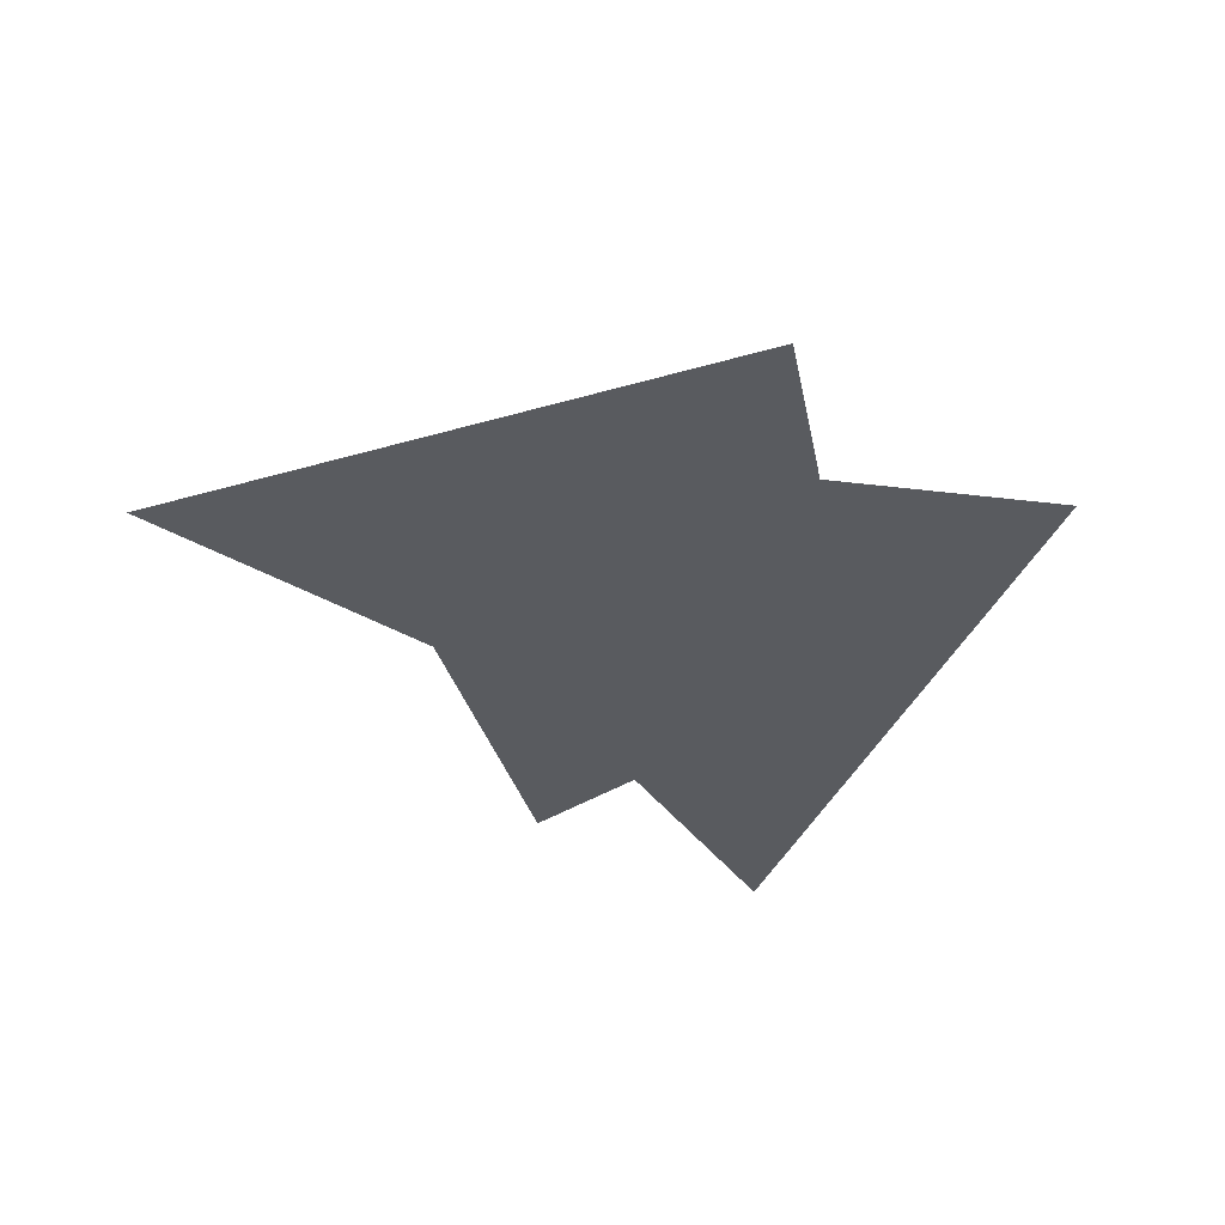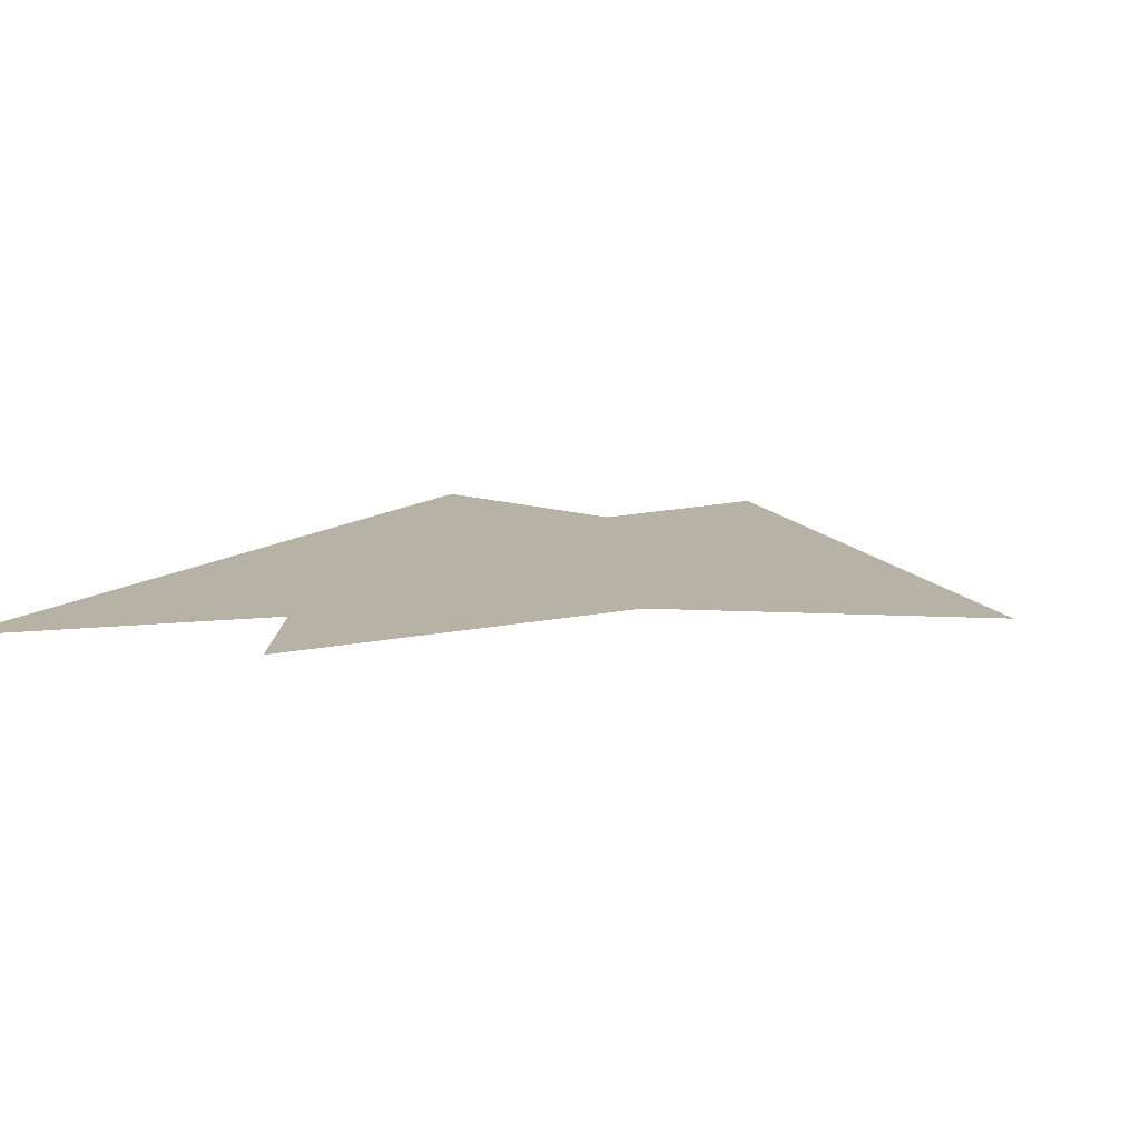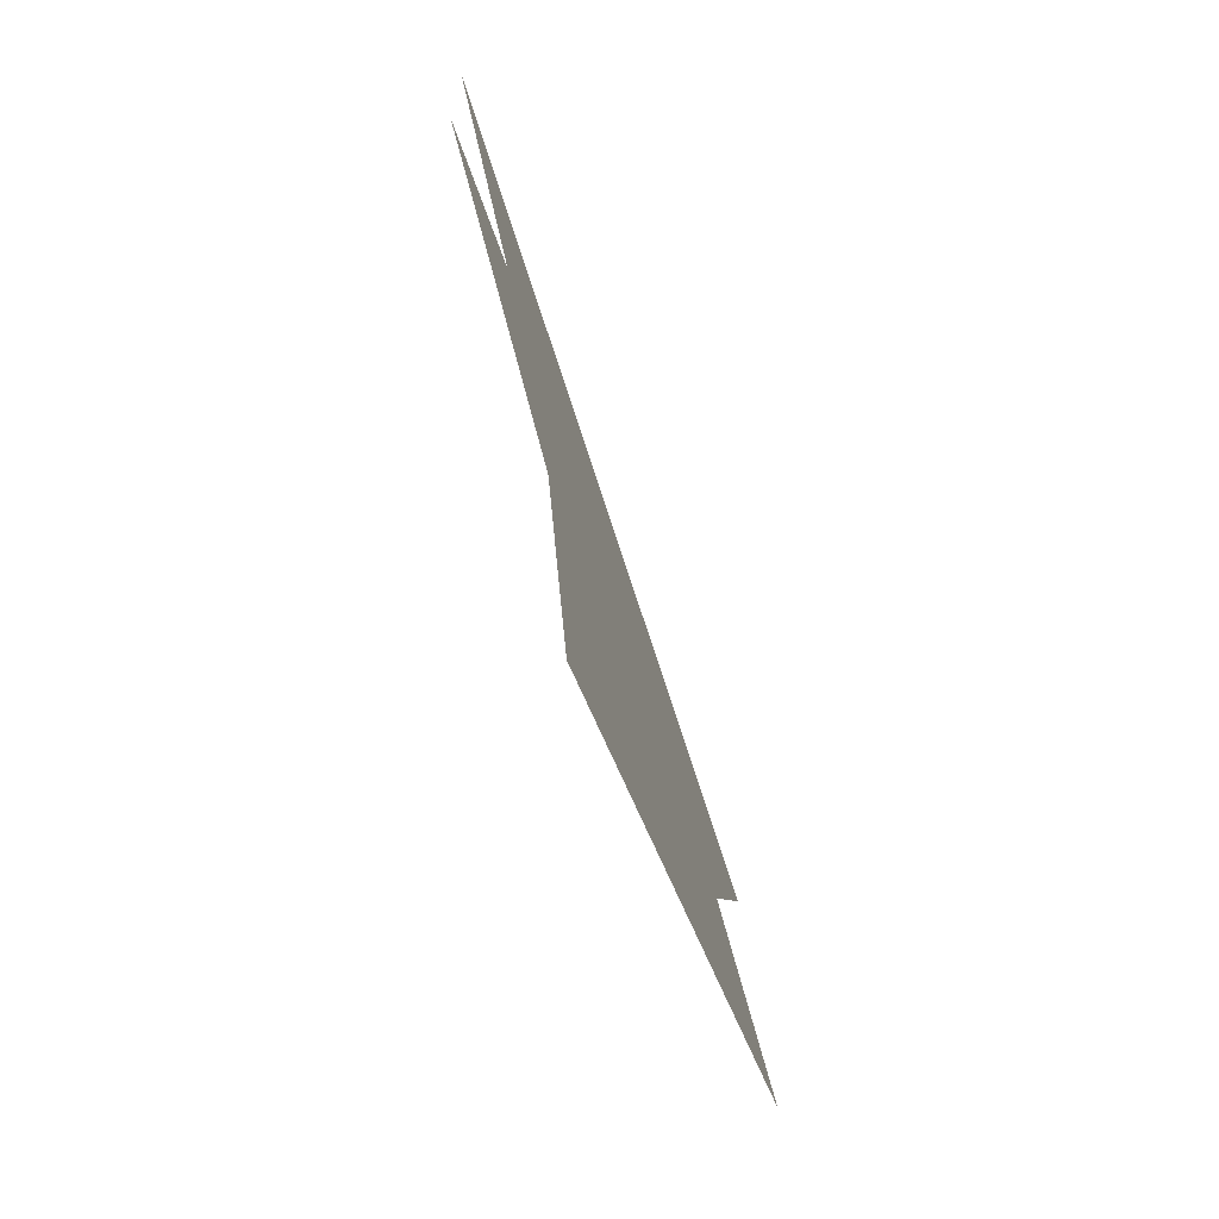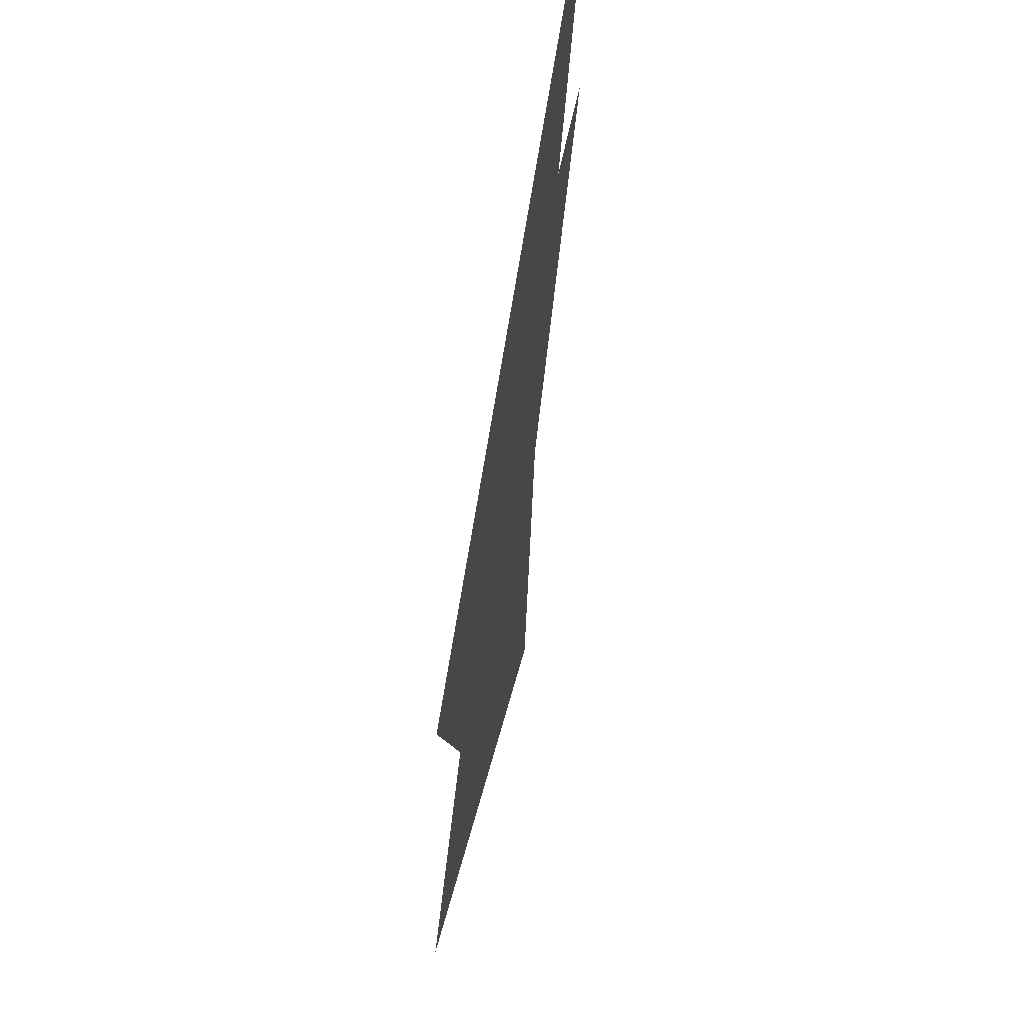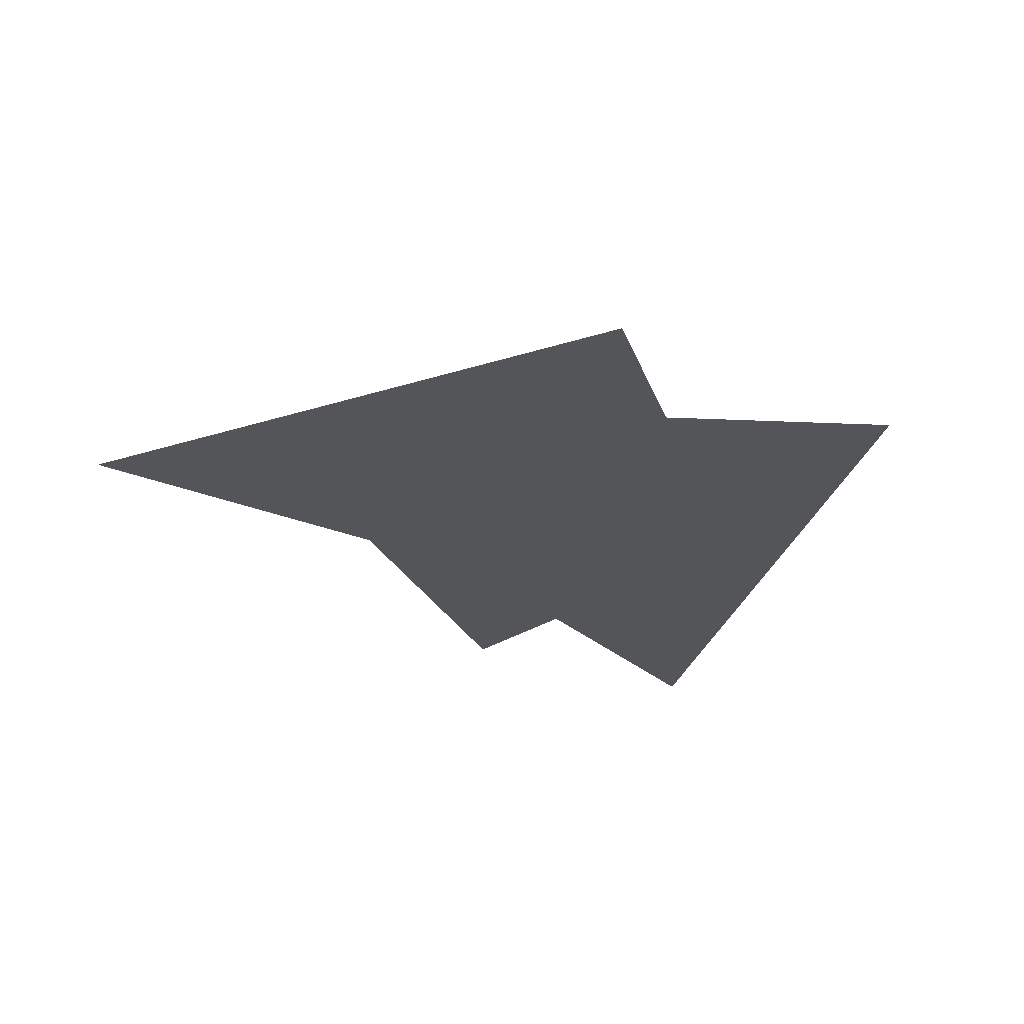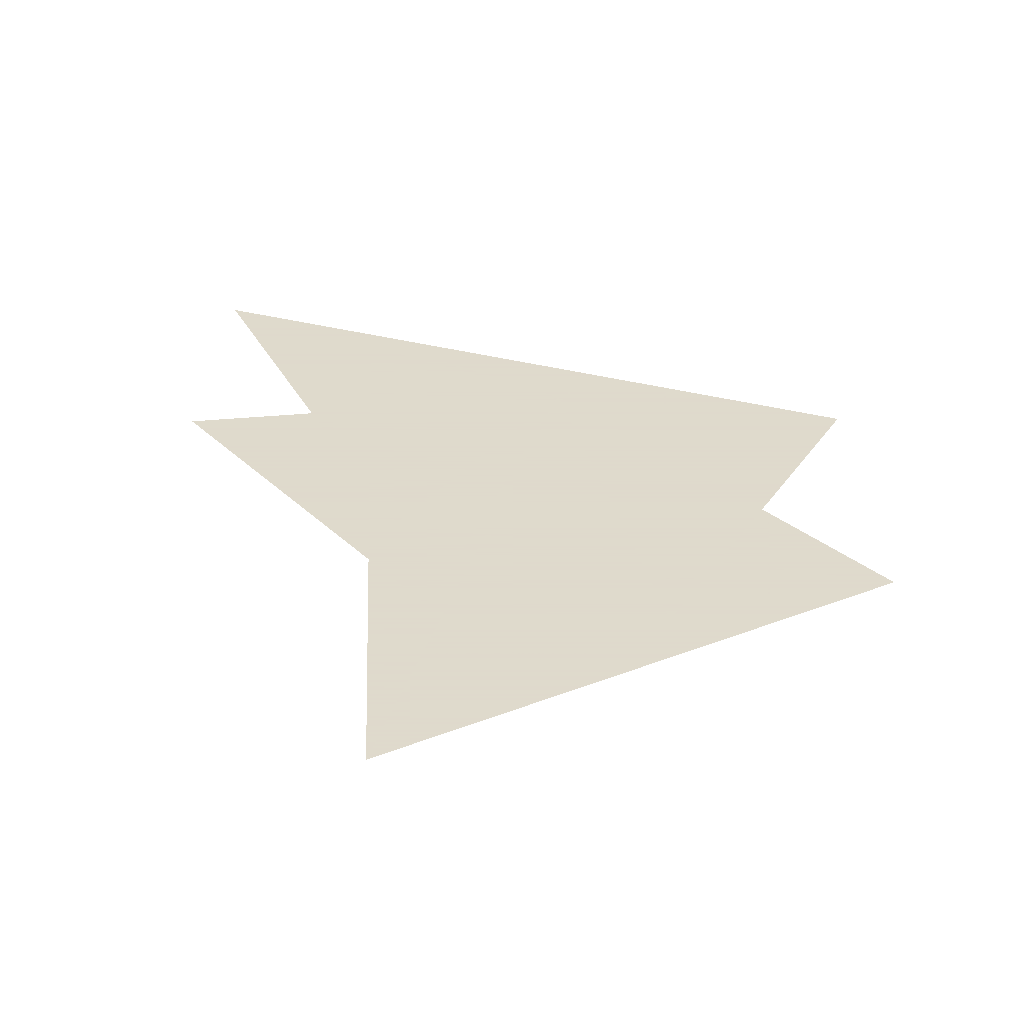
<metadata>
{"format":"obj","ext":"obj","renderer":"f3d","projection":"perspective","resolution":1024,"background":"white","views":[{"elev":-32.2,"azim":58.1,"up":"+Z"},{"elev":12.3,"azim":-73.6,"up":"+Z"},{"elev":-75.6,"azim":-70.9,"up":"+Y"},{"elev":59.2,"azim":99.6,"up":"+Y"},{"elev":-24.5,"azim":63.8,"up":"+Z"},{"elev":32.4,"azim":6.7,"up":"+Z"}]}
</metadata>
<code>
g
v 120 147 0
v 70 171 0
v 98 5 0
v 198 76 0
v 90 86 0
v 32 183 0
v 187 144 0
v 152 57 0
v 102 56 0
v 35 125 0
v 120 147 0
v 70 171 0
v 98 5 0
v 198 76 0
v 90 86 0
v 32 183 0
v 187 144 0
v 152 57 0
v 102 56 0
v 35 125 0
v 120 147 0
v 70 171 0
v 98 5 0
v 198 76 0
v 90 86 0
v 32 183 0
v 187 144 0
v 152 57 0
v 102 56 0
v 35 125 0
v 120 147 0
v 70 171 0
v 98 5 0
v 198 76 0
v 90 86 0
v 32 183 0
v 187 144 0
v 152 57 0
v 102 56 0
v 35 125 0
v 120 147 0
v 70 171 0
v 98 5 0
v 198 76 0
v 90 86 0
v 32 183 0
v 187 144 0
v 152 57 0
v 102 56 0
v 35 125 0
v 120 147 0
v 70 171 0
v 98 5 0
v 198 76 0
v 90 86 0
v 32 183 0
v 187 144 0
v 152 57 0
v 102 56 0
v 35 125 0
v 120 147 0
v 70 171 0
v 98 5 0
v 198 76 0
v 90 86 0
v 32 183 0
v 187 144 0
v 152 57 0
v 102 56 0
v 35 125 0
v 120 147 0
v 70 171 0
v 98 5 0
v 198 76 0
v 90 86 0
v 32 183 0
v 187 144 0
v 152 57 0
v 102 56 0
v 35 125 0
v 120 147 0
v 70 171 0
v 98 5 0
v 198 76 0
v 90 86 0
v 32 183 0
v 187 144 0
v 152 57 0
v 102 56 0
v 35 125 0
v 120 147 0
v 70 171 0
v 98 5 0
v 198 76 0
v 90 86 0
v 32 183 0
v 187 144 0
v 152 57 0
v 102 56 0
v 35 125 0
f 1 2 3 4 5 6 7 8 9 10
f 91 92 93 94 95 96 97 98 99 100
f 2 1 11 12
f 3 2 12 13
f 4 3 13 14
f 5 4 14 15
f 6 5 15 16
f 7 6 16 17
f 8 7 17 18
f 9 8 18 19
f 10 9 19 20
f 11 10 20 21
f 12 11 21 22
f 13 12 22 23
f 14 13 23 24
f 15 14 24 25
f 16 15 25 26
f 17 16 26 27
f 18 17 27 28
f 19 18 28 29
f 20 19 29 30
f 21 20 30 31
f 22 21 31 32
f 23 22 32 33
f 24 23 33 34
f 25 24 34 35
f 26 25 35 36
f 27 26 36 37
f 28 27 37 38
f 29 28 38 39
f 30 29 39 40
f 31 30 40 41
f 32 31 41 42
f 33 32 42 43
f 34 33 43 44
f 35 34 44 45
f 36 35 45 46
f 37 36 46 47
f 38 37 47 48
f 39 38 48 49
f 40 39 49 50
f 41 40 50 51
f 42 41 51 52
f 43 42 52 53
f 44 43 53 54
f 45 44 54 55
f 46 45 55 56
f 47 46 56 57
f 48 47 57 58
f 49 48 58 59
f 50 49 59 60
f 51 50 60 61
f 52 51 61 62
f 53 52 62 63
f 54 53 63 64
f 55 54 64 65
f 56 55 65 66
f 57 56 66 67
f 58 57 67 68
f 59 58 68 69
f 60 59 69 70
f 61 60 70 71
f 62 61 71 72
f 63 62 72 73
f 64 63 73 74
f 65 64 74 75
f 66 65 75 76
f 67 66 76 77
f 68 67 77 78
f 69 68 78 79
f 70 69 79 80
f 71 70 80 81
f 72 71 81 82
f 73 72 82 83
f 74 73 83 84
f 75 74 84 85
f 76 75 85 86
f 77 76 86 87
f 78 77 87 88
f 79 78 88 89
f 80 79 89 90
f 81 80 90 91
f 82 81 91 92
f 83 82 92 93
f 84 83 93 94
f 85 84 94 95
f 86 85 95 96
f 87 86 96 97
f 88 87 97 98
f 89 88 98 99
f 90 89 99 100
f 10 1 11 100

</code>
